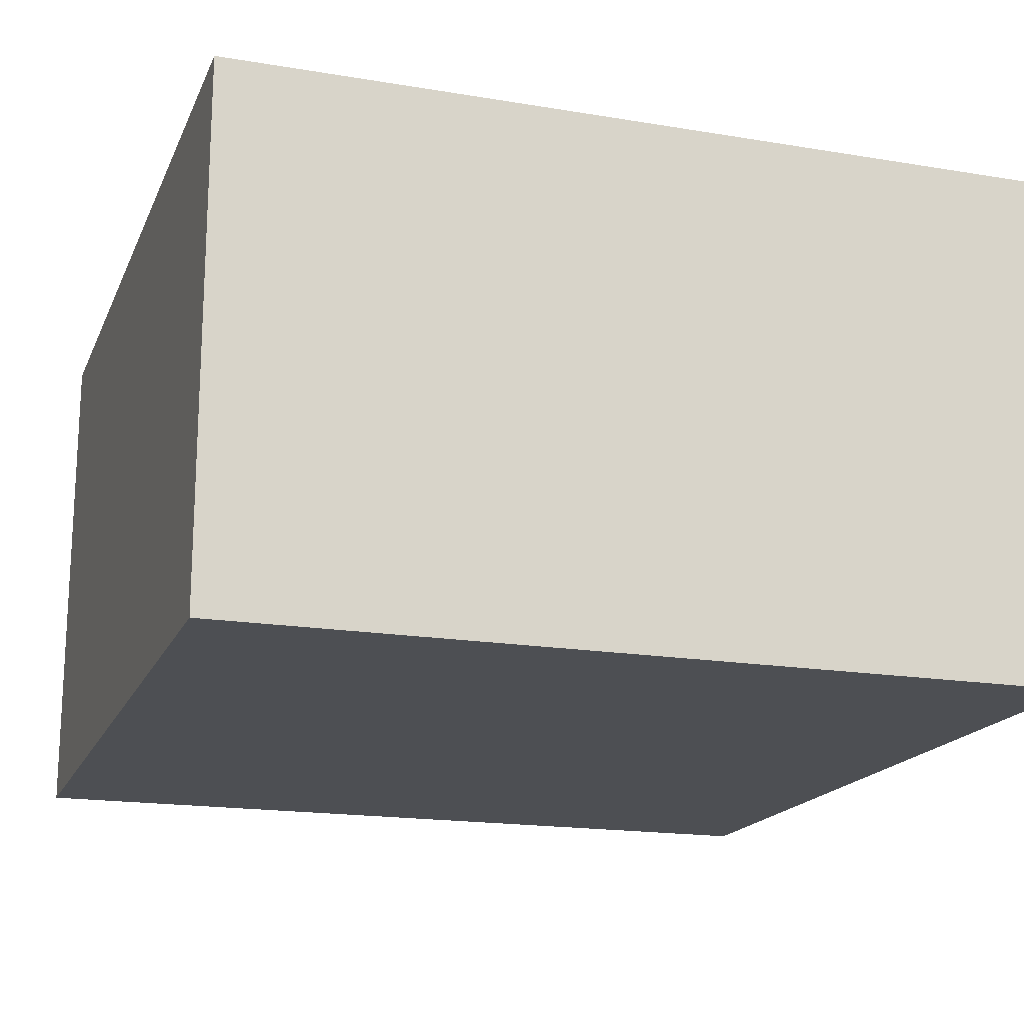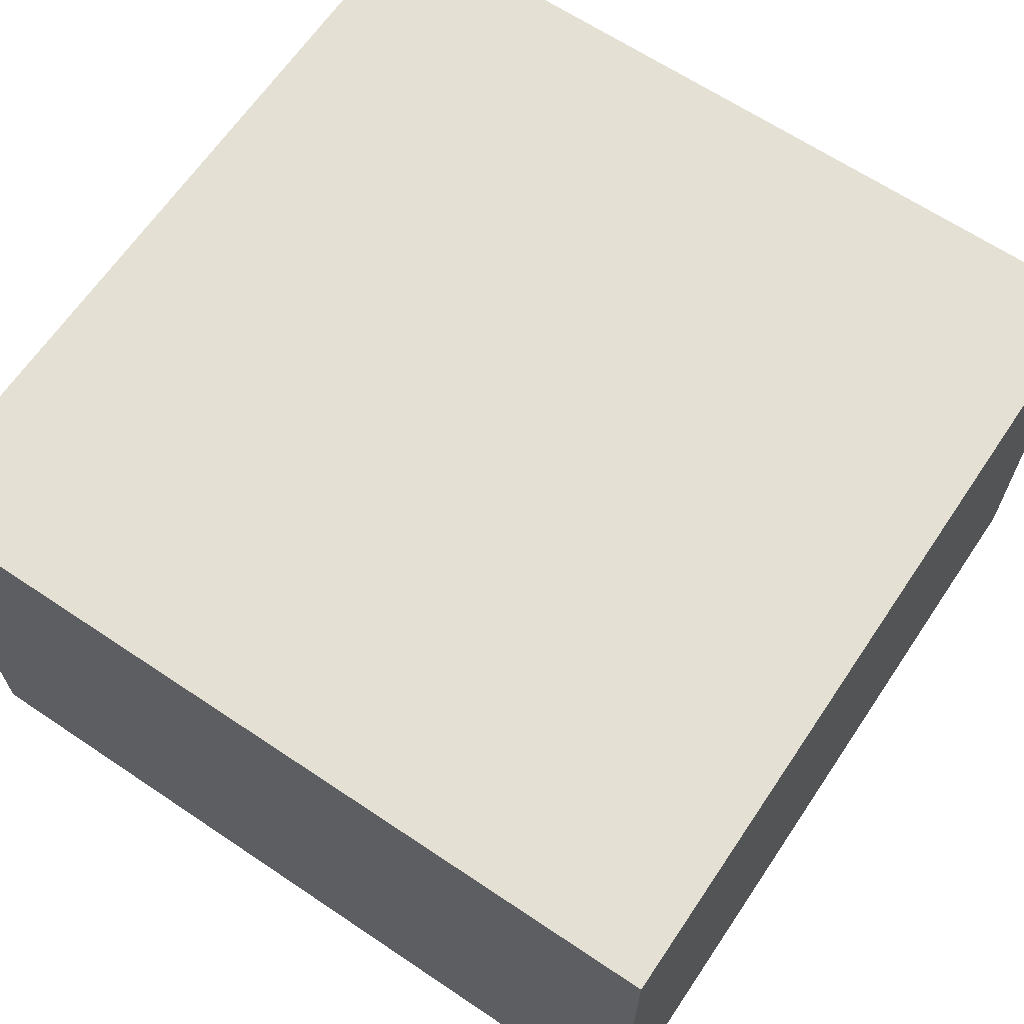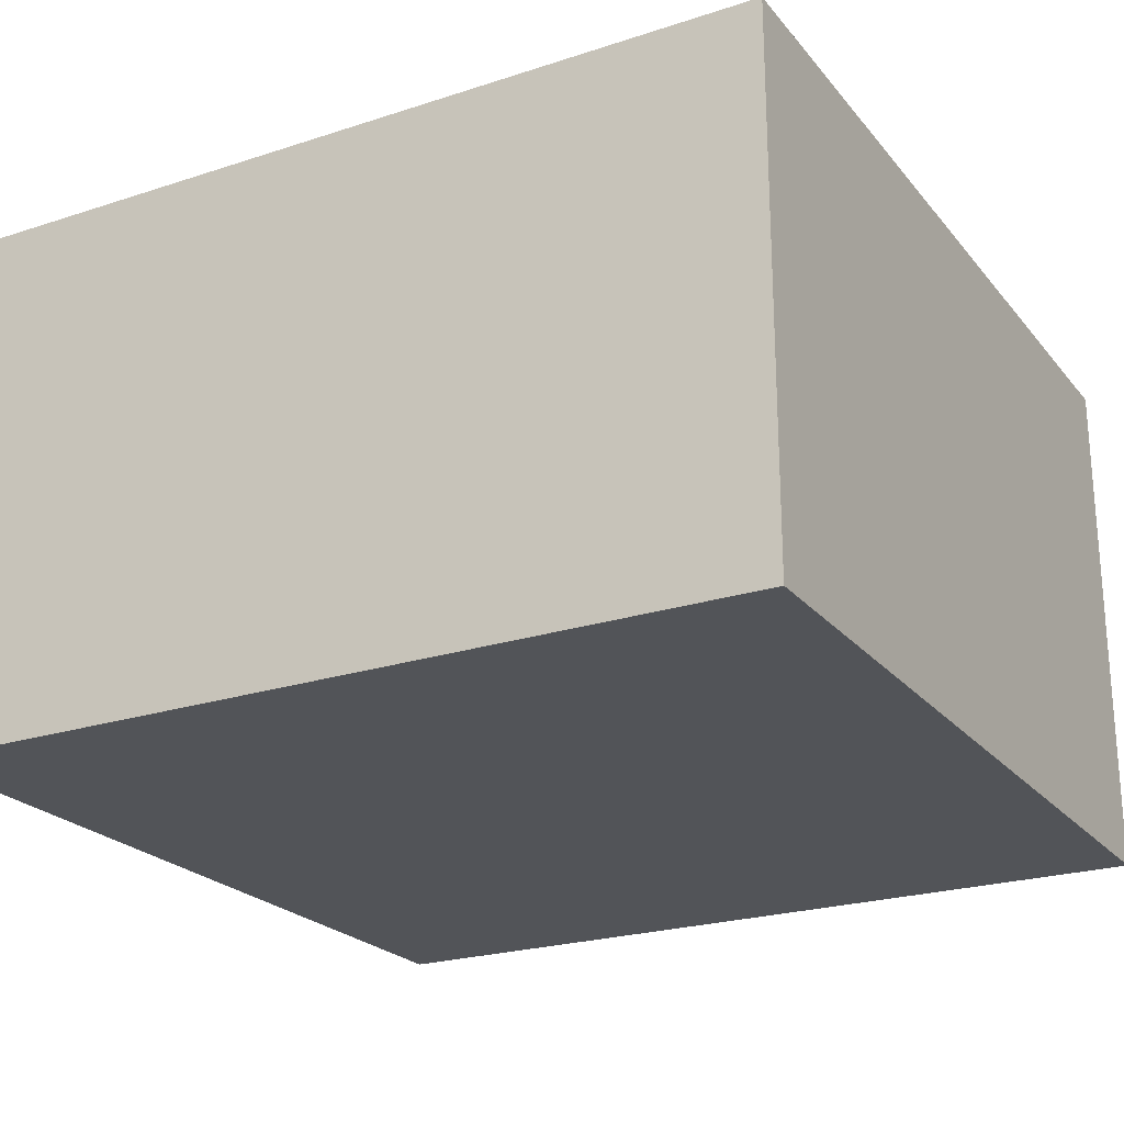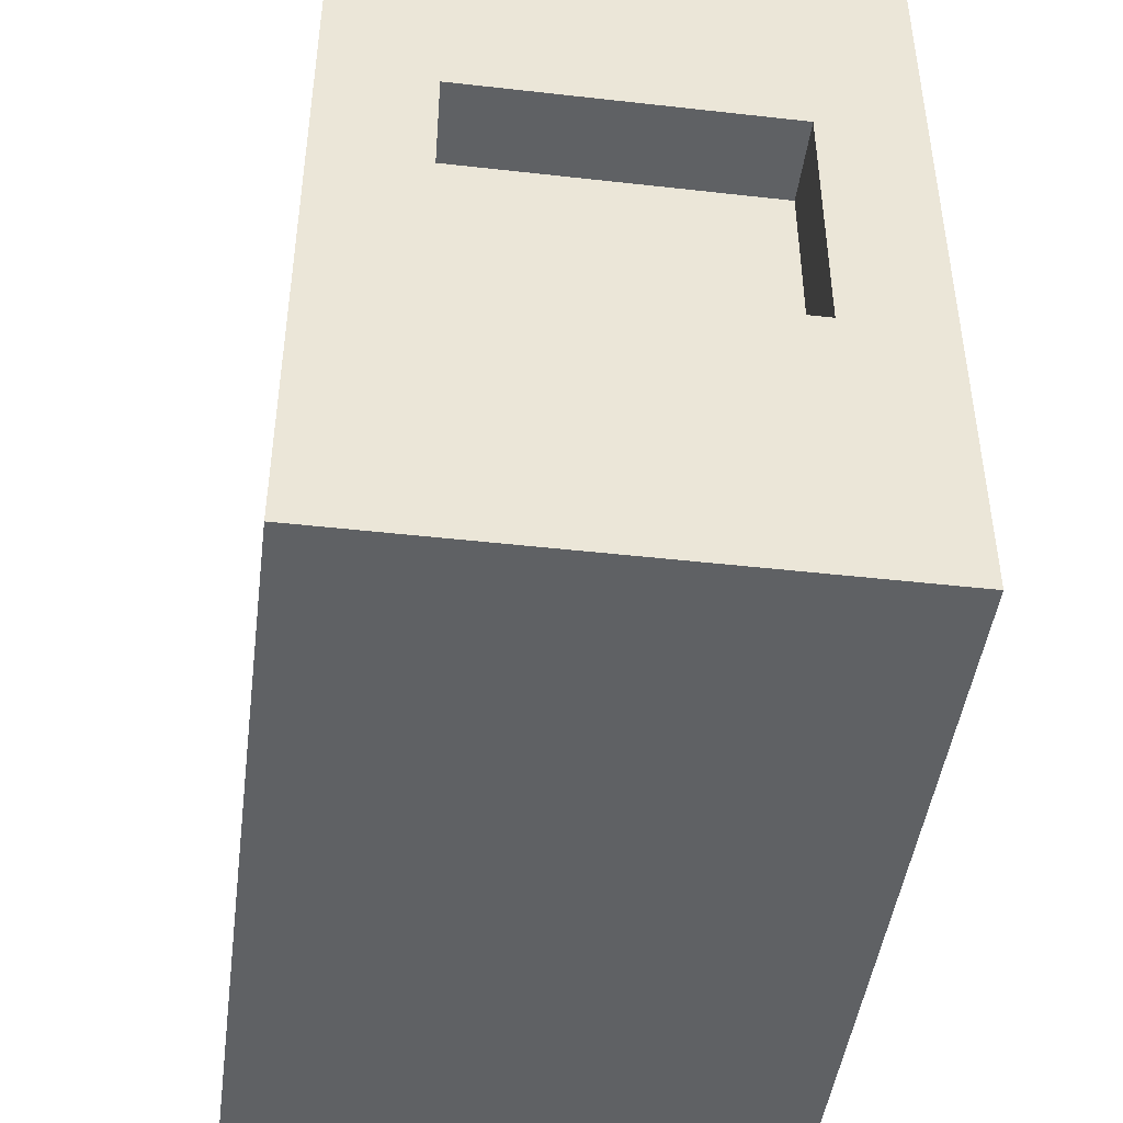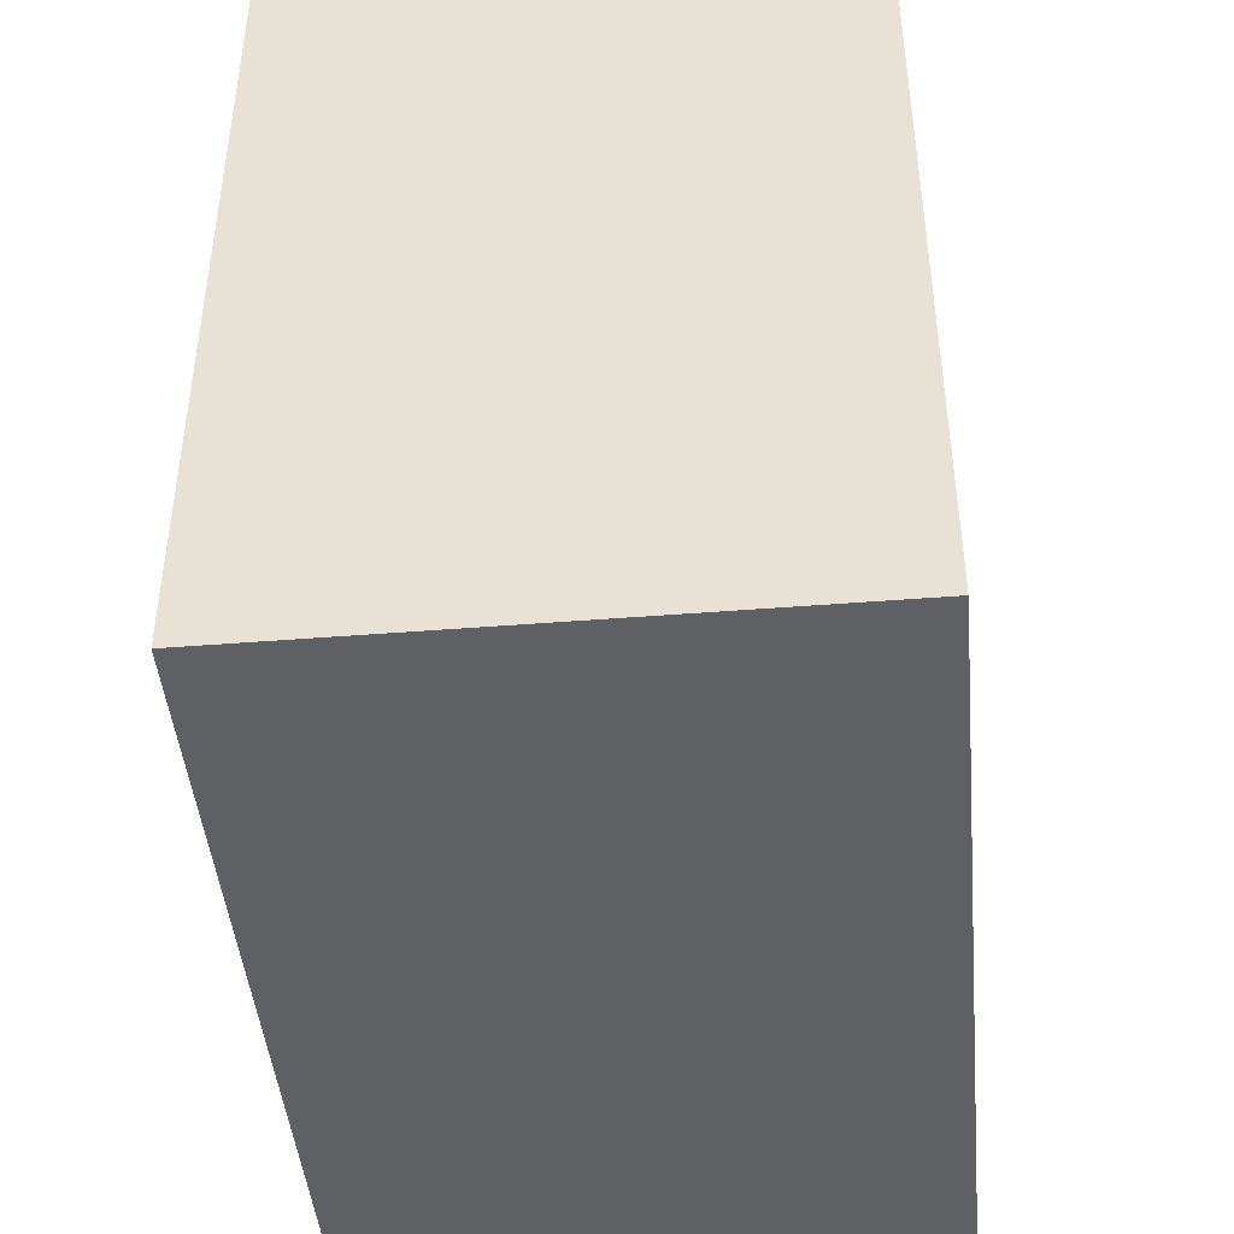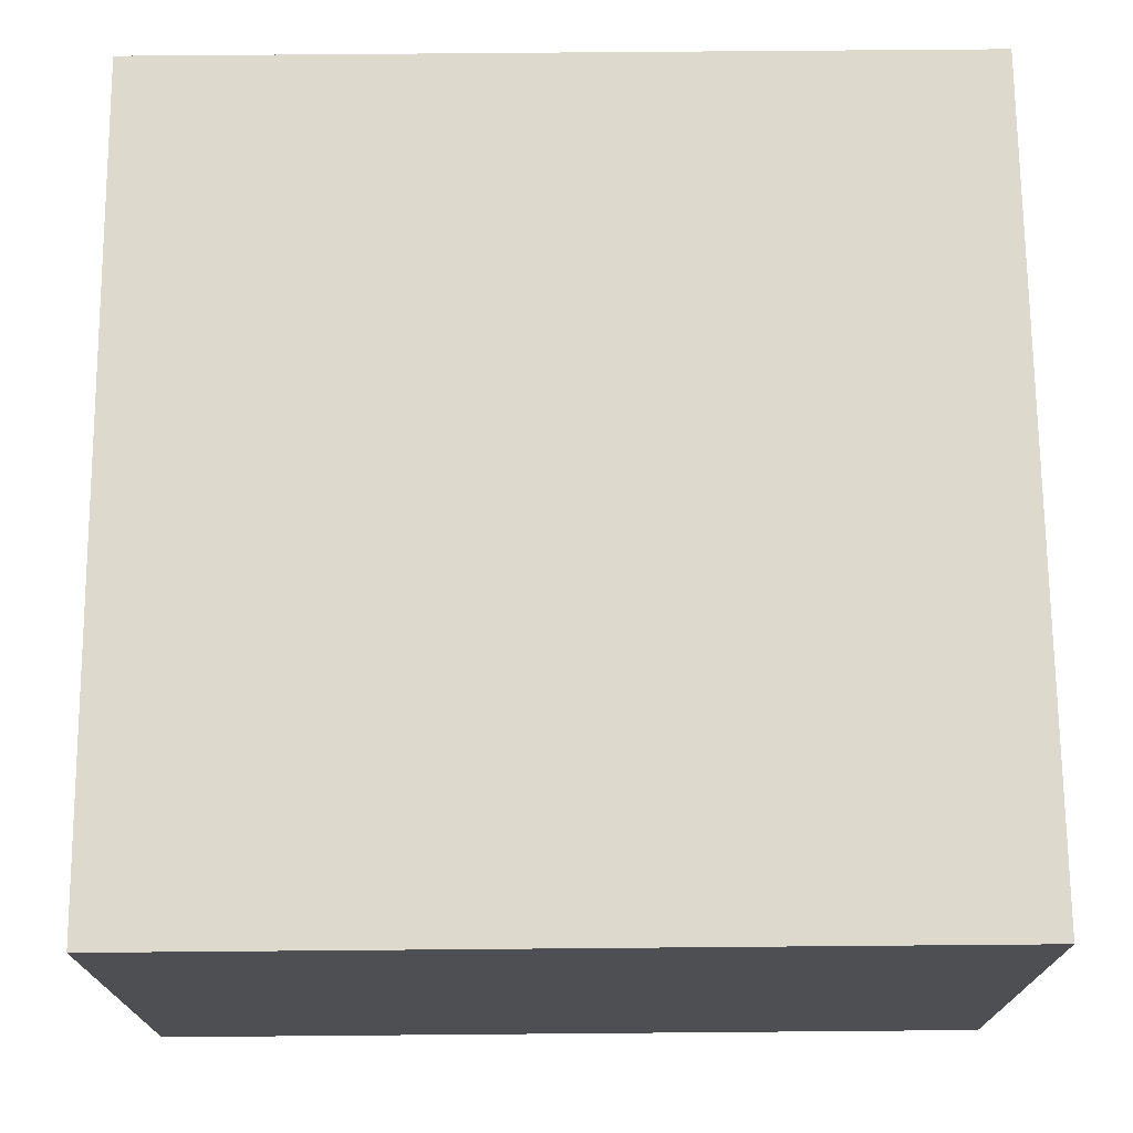
<metadata>
{"format":"obj","ext":"obj","renderer":"f3d","projection":"perspective","resolution":1024,"background":"white","views":[{"elev":-17.8,"azim":71.9,"up":"+Y"},{"elev":65.2,"azim":34.0,"up":"+Y"},{"elev":-23.1,"azim":28.9,"up":"+Y"},{"elev":-45.6,"azim":-97.4,"up":"+Z"},{"elev":-44.8,"azim":95.3,"up":"+Z"},{"elev":72.0,"azim":89.5,"up":"+Y"}]}
</metadata>
<code>
o Mesh1_Group1_Model.147
v 0.5 0 0.5
v -0.5 0 0.5
v -0.5 0 -0.5
v 0.5 0 -0.5
v 0.5 0.625 0.5
v -0.5 0.625 0.5
v 0.5 0.625 -0.5
v -0.5 0.625 -0.5
v -0.5 0.12 -0.1562
v -0.5 0.12 0.1562
v -0.5 0.5 0.1562
v -0.5 0.5 -0.1562
v -0.4 0.12 -0.1562
v -0.4 0.5 -0.1562
v -0.4 0.12 0.1562
v -0.4 0.5 0.1562
f 1 2 3
f 12 8 3
f 11 2 6
f 3 10 9
f 2 10 3
f 11 10 2
f 1 5 6
f 11 6 8
f 11 12 14
f 11 8 12
f 4 7 5
f 10 11 16
f 9 10 15
f 12 9 13
f 8 6 5
f 3 8 7
f 1 6 2
f 4 5 1
f 3 7 4
f 8 5 7
f 12 13 14
f 9 15 13
f 10 16 15
f 11 14 16
f 12 3 9
f 1 3 4
f 15 16 14
f 15 14 13

</code>
